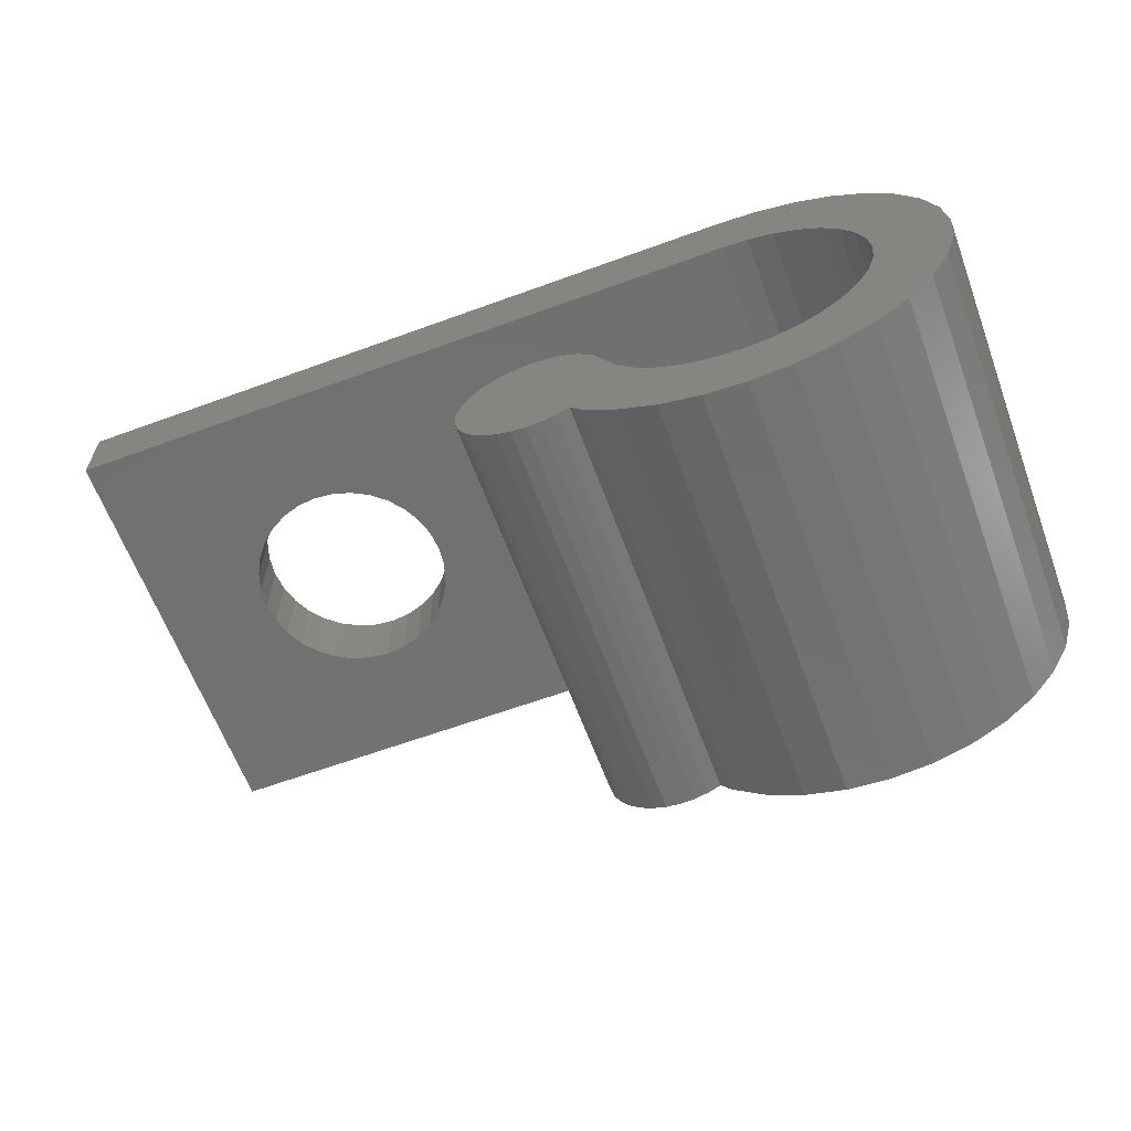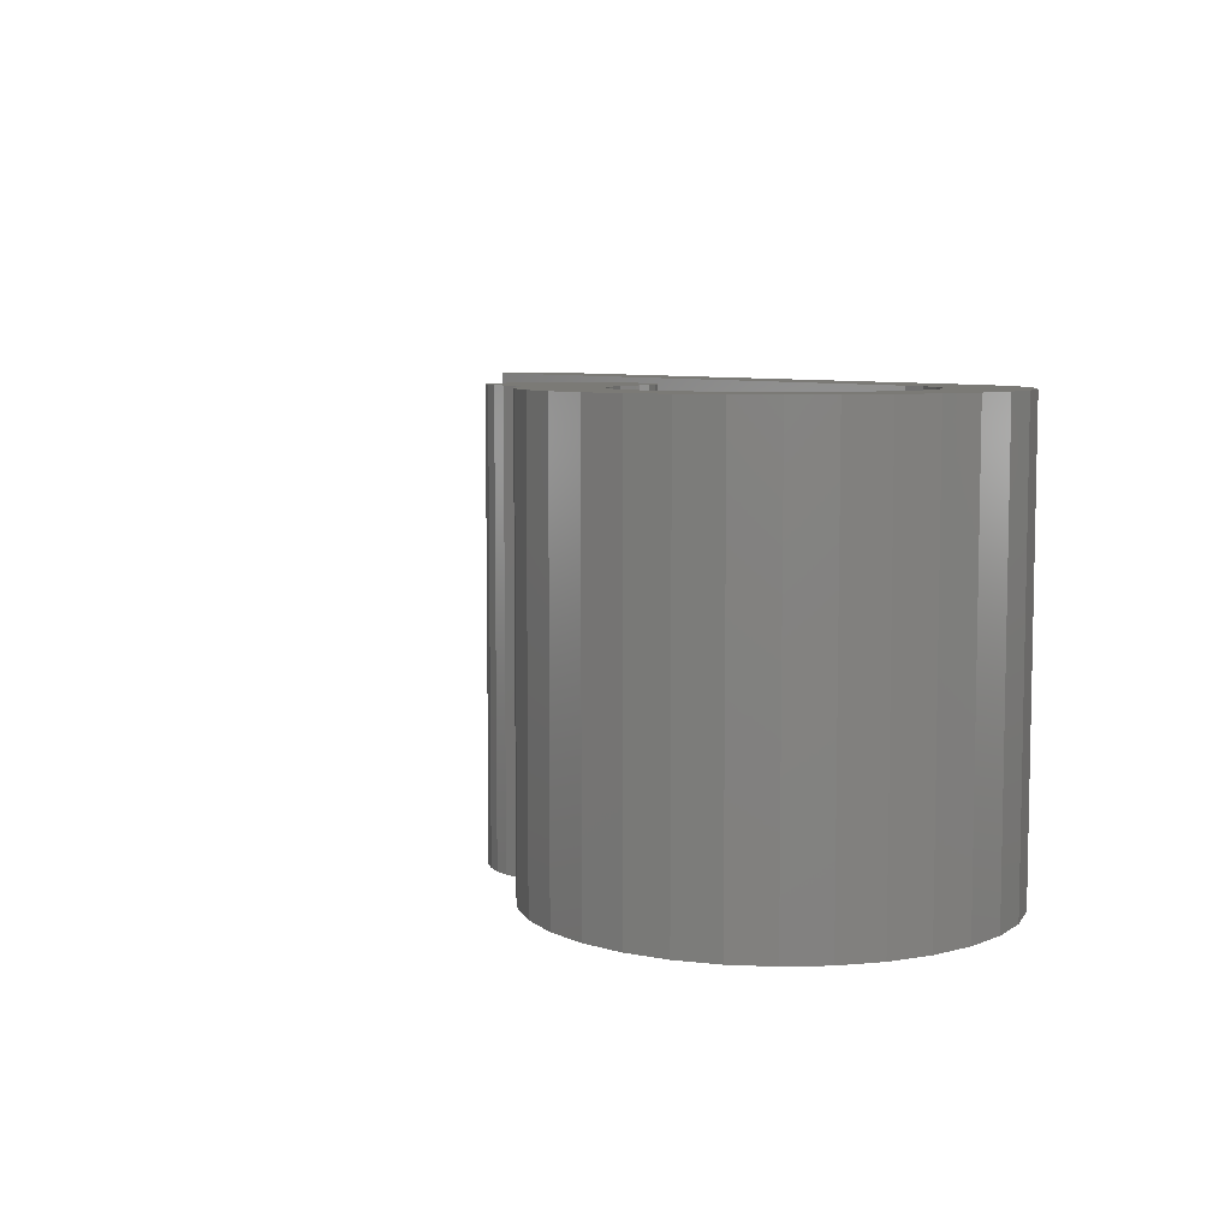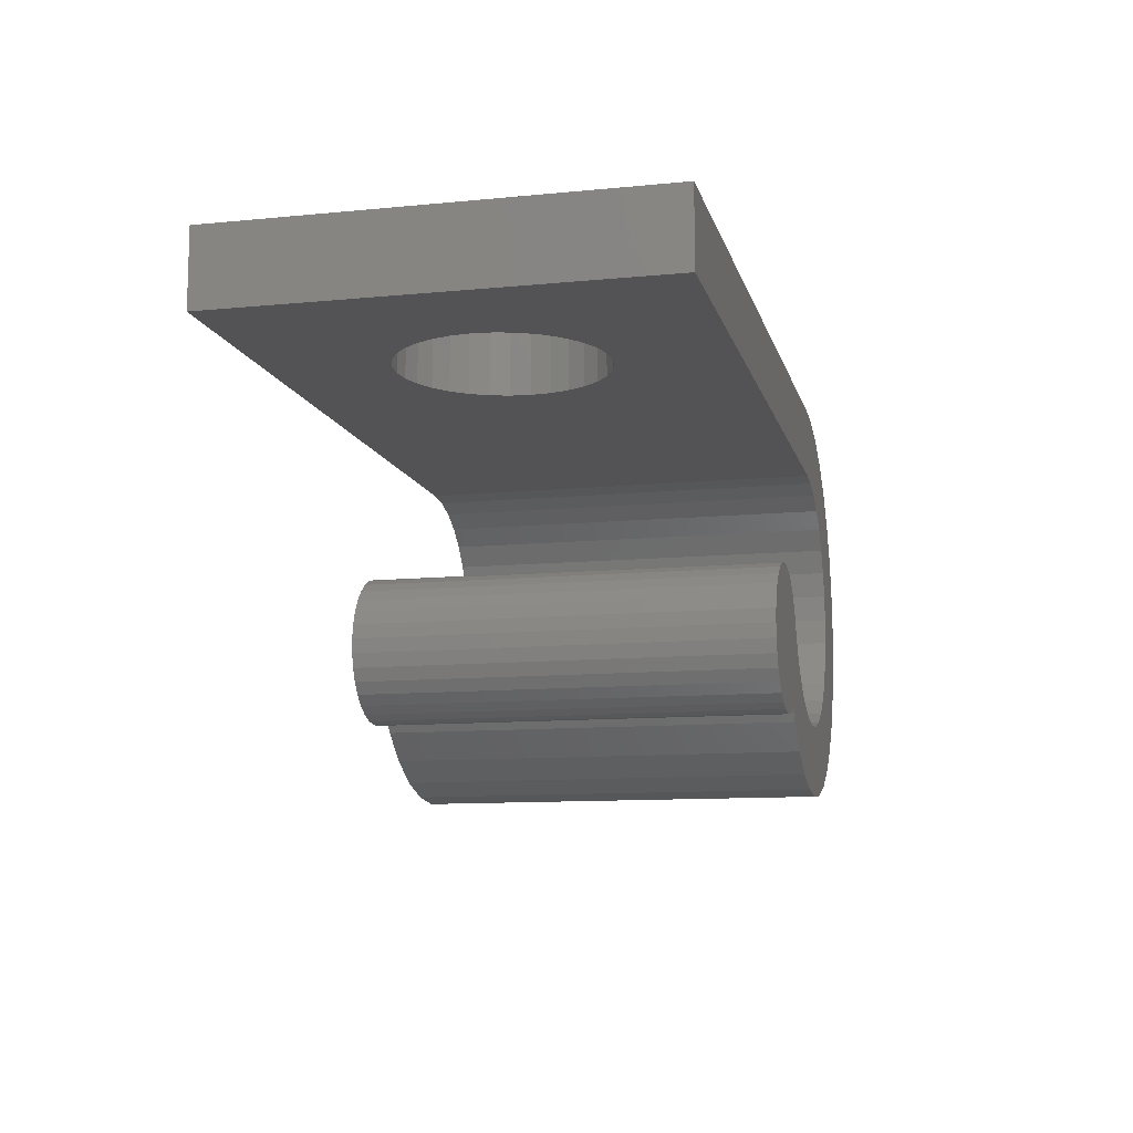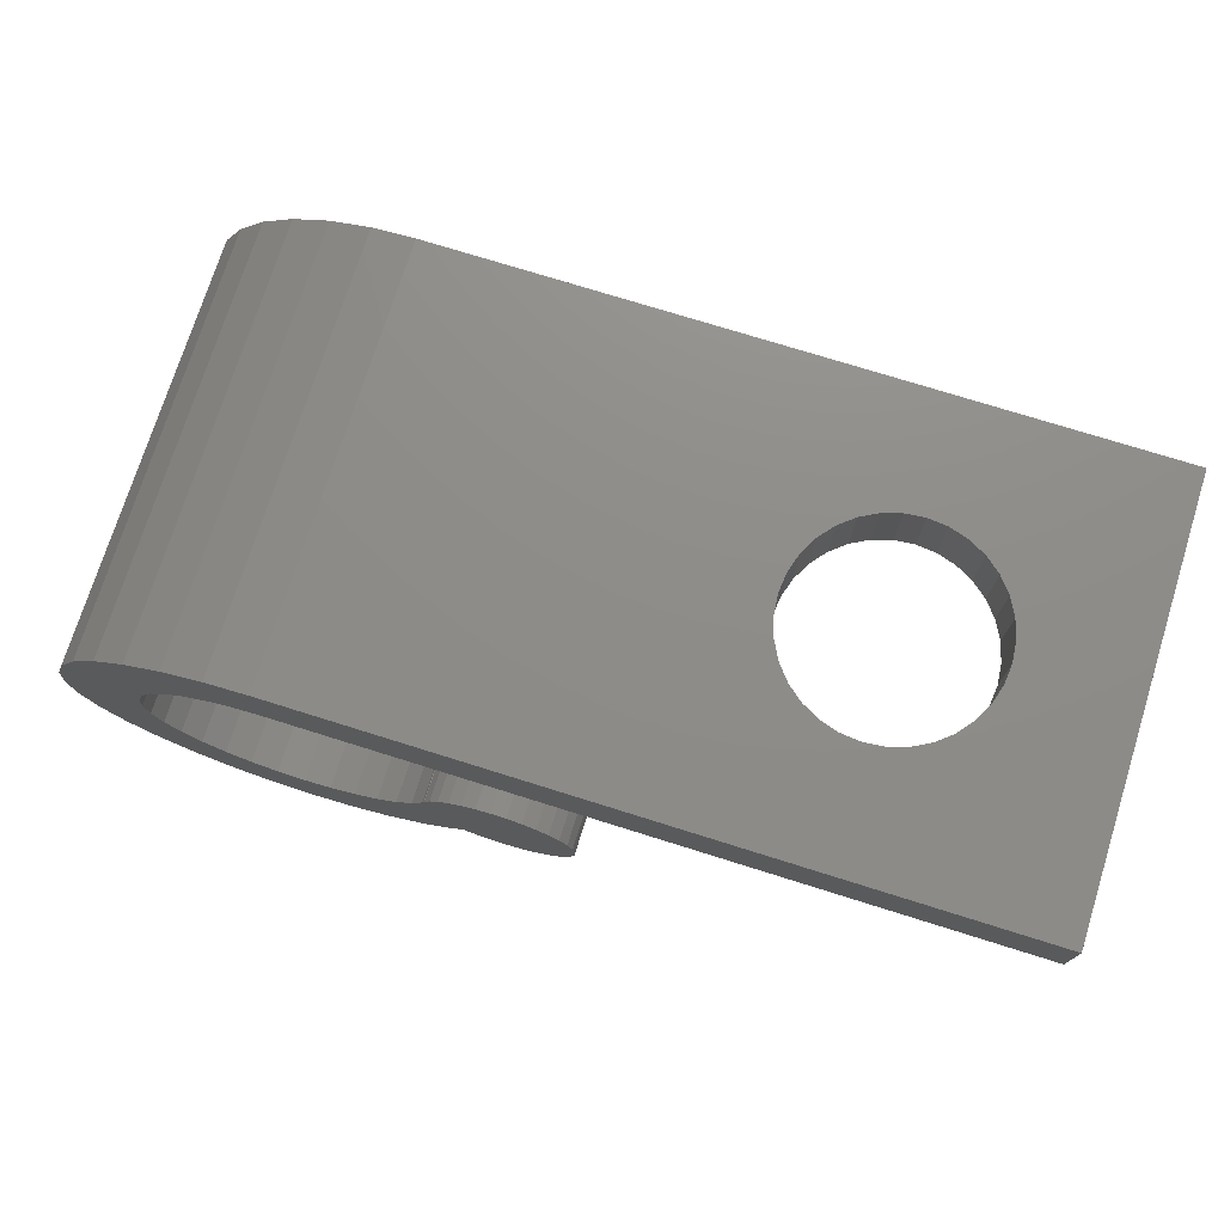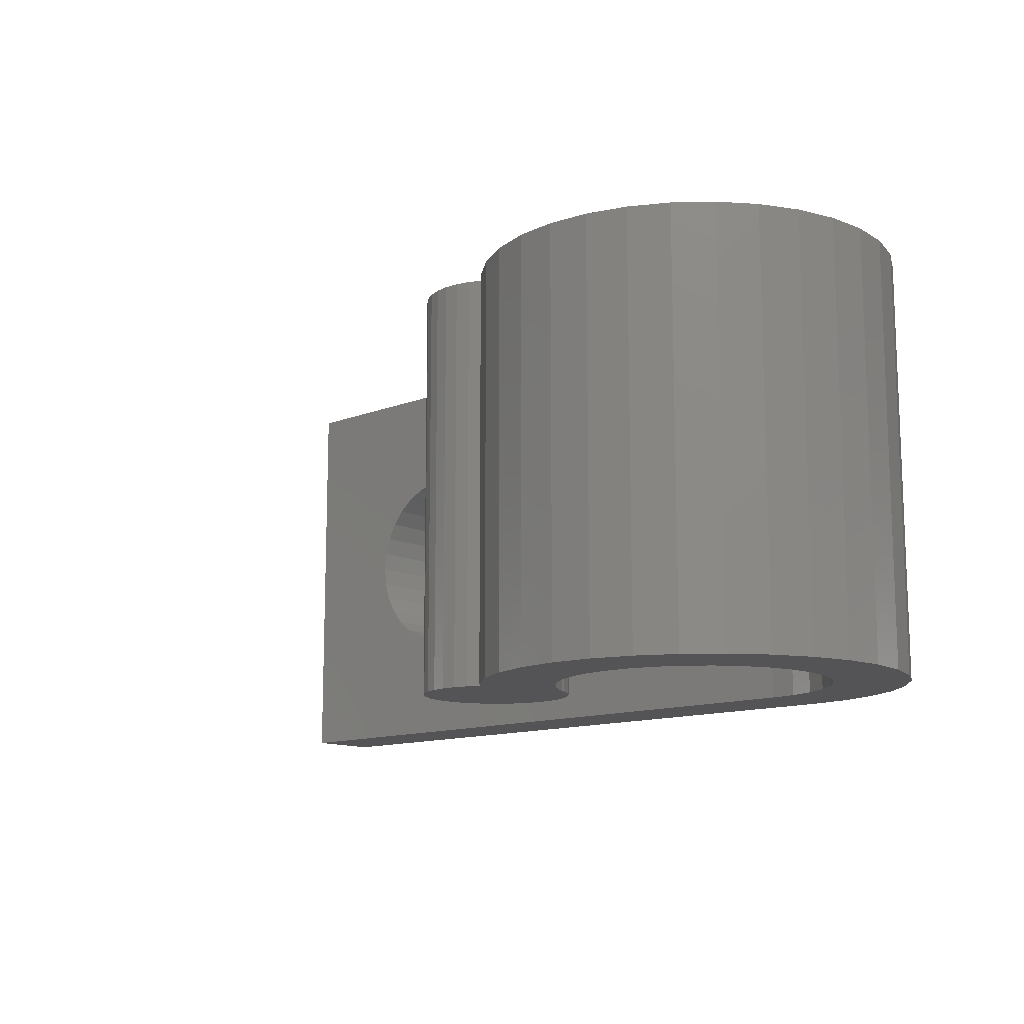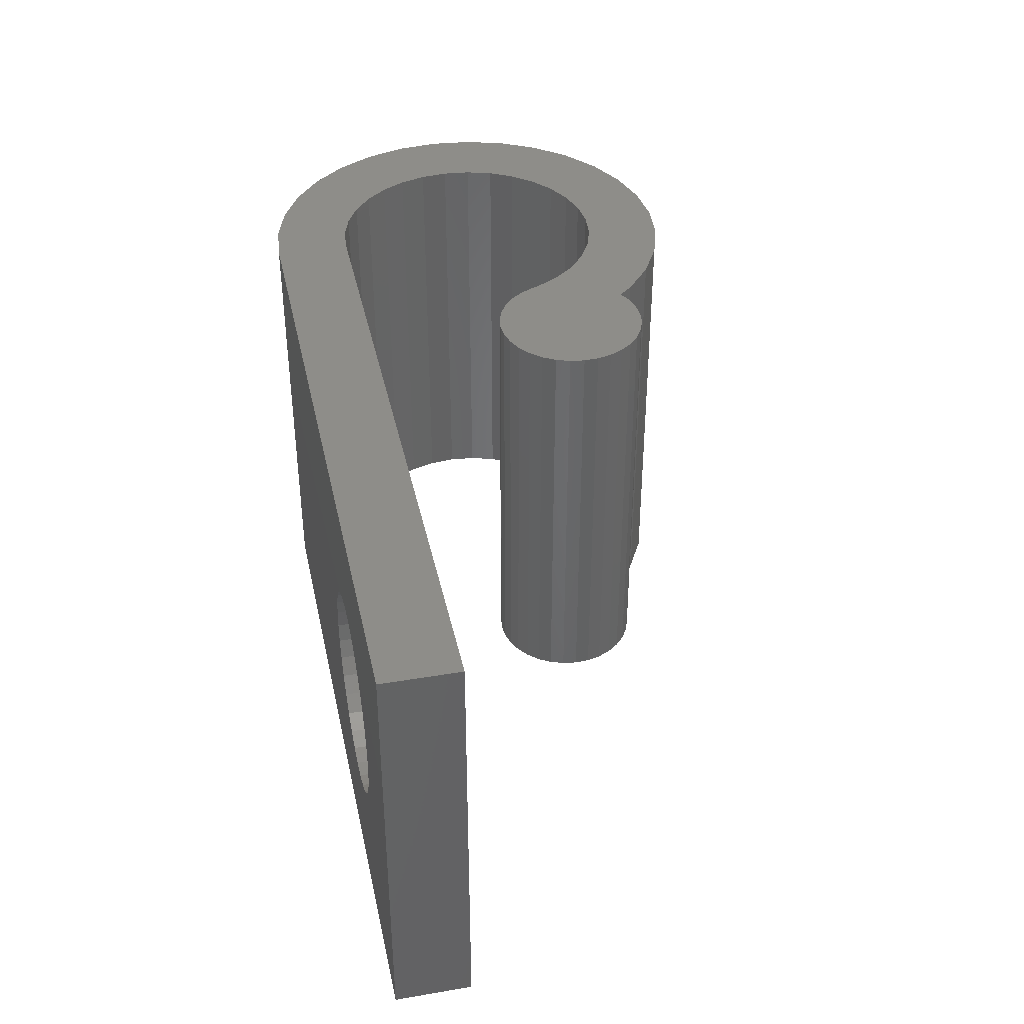
<metadata>
{"format":"stl","ext":"stl","renderer":"f3d","projection":"perspective","resolution":1024,"background":"white","views":[{"elev":-62.9,"azim":20.3,"up":"+Y"},{"elev":7.0,"azim":58.1,"up":"+Z"},{"elev":-11.0,"azim":-76.5,"up":"+Y"},{"elev":74.5,"azim":-162.6,"up":"+Y"},{"elev":-12.6,"azim":42.4,"up":"+Z"},{"elev":39.0,"azim":-102.0,"up":"+Z"}]}
</metadata>
<code>
# stl→obj: 210 verts, 420 faces
v 2.75 0 0
v 4.25 0 0
v 4.168 -0.8291 0
v 2.697 -0.5365 0
v 3.926 -1.626 0
v 4.168 0.8291 0
v 2.541 -1.052 0
v 3.534 -2.361 0
v 2.697 0.5365 0
v 2.287 -1.528 0
v 3.005 -3.005 0
v 3.926 1.626 0
v 2.541 1.052 0
v 1.945 -1.945 0
v 2.361 -3.534 0
v 1.528 -2.287 0
v 1.626 -3.926 0
v 1.052 -2.541 0
v 0.8291 -4.168 0
v 0.5365 -2.697 0
v 0 -4.25 0
v 0 -2.75 0
v -0.5365 -2.697 0
v -0.8291 -4.168 0
v -1.052 -2.541 0
v -1.626 -3.926 0
v -1.528 -2.287 0
v -2.361 -3.534 0
v -1.945 -1.945 0
v -3.005 -3.005 0
v -3.222 -2.741 0
v -2.287 -1.528 0
v -2.541 -1.052 0
v -2.584 -0.9404 0
v -2.576 -0.9374 0
v -2.71 -0.6764 0
v -2.887 -0.4412 0
v -3.106 -0.2449 0
v -3.359 -0.09512 0
v -3.48 -2.864 0
v -3.636 0.002426 0
v -3.764 -2.937 0
v -3.927 0.04398 0
v -4.058 -2.953 0
v -4.221 0.02795 0
v -4.349 -2.912 0
v -4.506 -0.04504 0
v -4.627 -2.814 0
v -4.771 -0.1722 0
v -4.88 -2.664 0
v -5.006 -0.3487 0
v -5.099 -2.468 0
v -5.202 -0.5676 0
v -5.275 -2.233 0
v -5.352 -0.8206 0
v -5.402 -1.968 0
v -5.45 -1.098 0
v -5.475 -1.683 0
v -5.491 -1.389 0
v 3.534 2.361 0
v 2.287 1.528 0
v 3.005 3.005 0
v 1.945 1.945 0
v 2.361 3.534 0
v 1.528 2.287 0
v 1.626 3.926 0
v 1.052 2.541 0
v 0.8291 4.168 0
v 0.5365 2.697 0
v 0 2.75 0
v 0 4.25 0
v -14 2.75 0
v -14 4.25 0
v 2.75 0 8.5
v 4.25 0 8.5
v 4.168 0.8291 8.5
v 2.697 0.5365 8.5
v 3.926 1.626 8.5
v 4.168 -0.8291 8.5
v 2.541 1.052 8.5
v 3.534 2.361 8.5
v 2.697 -0.5365 8.5
v 2.287 1.528 8.5
v 3.005 3.005 8.5
v 3.926 -1.626 8.5
v 2.541 -1.052 8.5
v 1.945 1.945 8.5
v 2.361 3.534 8.5
v 1.528 2.287 8.5
v 1.626 3.926 8.5
v 1.052 2.541 8.5
v 0.8291 4.168 8.5
v 0.5365 2.697 8.5
v 0 4.25 8.5
v 0 2.75 8.5
v -14 4.25 8.5
v -14 2.75 8.5
v 3.534 -2.361 8.5
v 2.287 -1.528 8.5
v 3.005 -3.005 8.5
v 1.945 -1.945 8.5
v 2.361 -3.534 8.5
v 1.528 -2.287 8.5
v 1.626 -3.926 8.5
v 1.052 -2.541 8.5
v 0.8291 -4.168 8.5
v 0.5365 -2.697 8.5
v 0 -2.75 8.5
v 0 -4.25 8.5
v -0.5365 -2.697 8.5
v -0.8291 -4.168 8.5
v -1.052 -2.541 8.5
v -1.626 -3.926 8.5
v -1.528 -2.287 8.5
v -2.361 -3.534 8.5
v -1.945 -1.945 8.5
v -3.222 -2.741 8.5
v -2.287 -1.528 8.5
v -2.541 -1.052 8.5
v -2.584 -0.9404 8.5
v -2.576 -0.9374 8.5
v -2.71 -0.6764 8.5
v -2.887 -0.4412 8.5
v -3.005 -3.005 8.5
v -3.106 -0.2449 8.5
v -3.359 -0.09512 8.5
v -3.48 -2.864 8.5
v -3.636 0.002426 8.5
v -3.764 -2.937 8.5
v -3.927 0.04398 8.5
v -4.058 -2.953 8.5
v -4.221 0.02795 8.5
v -4.349 -2.912 8.5
v -4.506 -0.04504 8.5
v -4.627 -2.814 8.5
v -4.771 -0.1722 8.5
v -4.88 -2.664 8.5
v -5.006 -0.3487 8.5
v -5.099 -2.468 8.5
v -5.202 -0.5676 8.5
v -5.275 -2.233 8.5
v -5.352 -0.8206 8.5
v -5.402 -1.968 8.5
v -5.45 -1.098 8.5
v -5.475 -1.683 8.5
v -5.491 -1.389 8.5
v -9.36 2.75 6.212
v -9.75 2.75 6.25
v -10.14 2.75 6.212
v -10.52 2.75 6.098
v -10.86 2.75 5.913
v -11.16 2.75 5.664
v -11.41 2.75 5.361
v -11.6 2.75 5.015
v -11.71 2.75 4.64
v -11.75 2.75 4.25
v -11.71 2.75 3.86
v -10.14 2.75 2.288
v -9.75 2.75 2.25
v -10.52 2.75 2.402
v -10.86 2.75 2.587
v -11.16 2.75 2.836
v -11.41 2.75 3.139
v -11.6 2.75 3.485
v -8.985 2.75 6.098
v -8.639 2.75 5.913
v -8.336 2.75 5.664
v -8.087 2.75 5.361
v -7.902 2.75 5.015
v -7.788 2.75 4.64
v -7.75 2.75 4.25
v -7.788 2.75 3.86
v -7.902 2.75 3.485
v -8.087 2.75 3.139
v -8.336 2.75 2.836
v -8.639 2.75 2.587
v -9.36 2.75 2.288
v -8.985 2.75 2.402
v -9.36 4.25 6.212
v -9.75 4.25 6.25
v -8.985 4.25 6.098
v -8.639 4.25 5.913
v -8.336 4.25 5.664
v -8.087 4.25 5.361
v -7.902 4.25 5.015
v -7.788 4.25 4.64
v -7.75 4.25 4.25
v -7.788 4.25 3.86
v -7.902 4.25 3.485
v -8.087 4.25 3.139
v -8.336 4.25 2.836
v -9.36 4.25 2.288
v -8.985 4.25 2.402
v -8.639 4.25 2.587
v -10.14 4.25 6.212
v -10.52 4.25 6.098
v -10.86 4.25 5.913
v -11.16 4.25 5.664
v -11.41 4.25 5.361
v -11.6 4.25 5.015
v -11.71 4.25 4.64
v -11.75 4.25 4.25
v -11.71 4.25 3.86
v -11.6 4.25 3.485
v -9.75 4.25 2.25
v -11.41 4.25 3.139
v -11.16 4.25 2.836
v -10.86 4.25 2.587
v -10.52 4.25 2.402
v -10.14 4.25 2.288
f 1 2 3
f 4 3 5
f 2 1 6
f 7 5 8
f 9 6 1
f 10 8 11
f 6 9 12
f 13 12 9
f 3 4 1
f 5 7 4
f 14 11 15
f 8 10 7
f 11 14 10
f 16 15 17
f 15 16 14
f 17 18 16
f 19 18 17
f 19 20 18
f 21 20 19
f 21 22 20
f 21 23 22
f 24 23 21
f 24 25 23
f 26 25 24
f 25 26 27
f 28 27 26
f 27 28 29
f 30 29 28
f 31 29 30
f 29 31 32
f 32 31 33
f 33 34 35
f 33 31 34
f 34 31 36
f 36 31 37
f 37 31 38
f 31 39 38
f 40 39 31
f 40 41 39
f 42 41 40
f 42 43 41
f 44 43 42
f 44 45 43
f 46 45 44
f 46 47 45
f 48 47 46
f 48 49 47
f 50 49 48
f 50 51 49
f 52 51 50
f 52 53 51
f 54 53 52
f 54 55 53
f 56 55 54
f 56 57 55
f 58 57 56
f 57 58 59
f 12 13 60
f 61 60 13
f 60 61 62
f 63 62 61
f 62 63 64
f 65 64 63
f 64 65 66
f 67 66 65
f 67 68 66
f 69 68 67
f 70 68 69
f 70 71 68
f 72 71 70
f 71 72 73
f 74 75 76
f 77 76 78
f 75 74 79
f 80 78 81
f 82 79 74
f 83 81 84
f 79 82 85
f 86 85 82
f 76 77 74
f 78 80 77
f 87 84 88
f 81 83 80
f 84 87 83
f 89 88 90
f 88 89 87
f 90 91 89
f 92 91 90
f 92 93 91
f 94 93 92
f 94 95 93
f 96 95 94
f 95 96 97
f 85 86 98
f 99 98 86
f 98 99 100
f 101 100 99
f 100 101 102
f 103 102 101
f 102 103 104
f 105 104 103
f 105 106 104
f 107 106 105
f 108 106 107
f 108 109 106
f 110 109 108
f 110 111 109
f 112 111 110
f 113 112 114
f 112 113 111
f 115 114 116
f 117 116 118
f 114 115 113
f 117 118 119
f 120 119 121
f 117 119 120
f 117 120 122
f 117 122 123
f 116 124 115
f 117 123 125
f 116 117 124
f 126 117 125
f 126 127 117
f 128 127 126
f 128 129 127
f 130 129 128
f 130 131 129
f 132 131 130
f 132 133 131
f 134 133 132
f 134 135 133
f 136 135 134
f 136 137 135
f 138 137 136
f 138 139 137
f 140 139 138
f 140 141 139
f 142 141 140
f 142 143 141
f 144 143 142
f 144 145 143
f 145 144 146
f 147 97 148
f 97 149 148
f 97 150 149
f 97 151 150
f 97 152 151
f 97 153 152
f 97 154 153
f 97 155 154
f 97 156 155
f 72 156 97
f 156 72 157
f 158 72 159
f 160 72 158
f 161 72 160
f 162 72 161
f 163 72 162
f 164 72 163
f 157 72 164
f 97 147 95
f 165 95 147
f 166 95 165
f 167 95 166
f 168 95 167
f 169 95 168
f 170 95 169
f 171 95 170
f 70 171 172
f 70 172 173
f 70 173 174
f 70 174 175
f 70 175 176
f 72 177 159
f 70 177 72
f 171 70 95
f 178 70 176
f 177 70 178
f 70 93 95
f 93 70 69
f 69 91 93
f 91 69 67
f 67 89 91
f 89 67 65
f 65 87 89
f 87 65 63
f 61 87 63
f 87 61 83
f 13 83 61
f 83 13 80
f 9 80 13
f 80 9 77
f 1 77 9
f 77 1 74
f 4 74 1
f 74 4 82
f 7 82 4
f 82 7 86
f 10 86 7
f 86 10 99
f 14 99 10
f 99 14 101
f 14 103 101
f 103 14 16
f 16 105 103
f 105 16 18
f 18 107 105
f 107 18 20
f 20 108 107
f 108 20 22
f 22 110 108
f 110 22 23
f 23 112 110
f 112 23 25
f 25 114 112
f 114 25 27
f 27 116 114
f 116 27 29
f 116 32 118
f 32 116 29
f 118 33 119
f 33 118 32
f 119 35 121
f 35 119 33
f 35 120 121
f 120 35 34
f 120 36 122
f 36 120 34
f 122 37 123
f 37 122 36
f 37 125 123
f 125 37 38
f 38 126 125
f 126 38 39
f 39 128 126
f 128 39 41
f 41 130 128
f 130 41 43
f 43 132 130
f 132 43 45
f 45 134 132
f 134 45 47
f 47 136 134
f 136 47 49
f 49 138 136
f 138 49 51
f 53 138 51
f 138 53 140
f 55 140 53
f 140 55 142
f 57 142 55
f 142 57 144
f 59 144 57
f 144 59 146
f 58 146 59
f 146 58 145
f 56 145 58
f 145 56 143
f 54 143 56
f 143 54 141
f 52 141 54
f 141 52 139
f 52 137 139
f 137 52 50
f 50 135 137
f 135 50 48
f 48 133 135
f 133 48 46
f 46 131 133
f 131 46 44
f 44 129 131
f 129 44 42
f 42 127 129
f 127 42 40
f 40 117 127
f 117 40 31
f 30 117 31
f 117 30 124
f 30 115 124
f 115 30 28
f 28 113 115
f 113 28 26
f 26 111 113
f 111 26 24
f 24 109 111
f 109 24 21
f 21 106 109
f 106 21 19
f 19 104 106
f 104 19 17
f 17 102 104
f 102 17 15
f 15 100 102
f 100 15 11
f 100 8 98
f 8 100 11
f 98 5 85
f 5 98 8
f 85 3 79
f 3 85 5
f 79 2 75
f 2 79 3
f 75 6 76
f 6 75 2
f 76 12 78
f 12 76 6
f 78 60 81
f 60 78 12
f 81 62 84
f 62 81 60
f 62 88 84
f 88 62 64
f 64 90 88
f 90 64 66
f 66 92 90
f 92 66 68
f 68 94 92
f 94 68 71
f 179 96 94
f 96 179 180
f 94 181 179
f 94 182 181
f 94 183 182
f 94 184 183
f 94 185 184
f 94 186 185
f 94 187 186
f 71 187 94
f 187 71 188
f 188 71 189
f 189 71 190
f 190 71 191
f 73 192 71
f 193 71 192
f 194 71 193
f 191 71 194
f 195 96 180
f 196 96 195
f 197 96 196
f 198 96 197
f 199 96 198
f 200 96 199
f 201 96 200
f 202 96 201
f 73 202 203
f 73 203 204
f 192 73 205
f 202 73 96
f 206 73 204
f 207 73 206
f 208 73 207
f 209 73 208
f 210 73 209
f 205 73 210
f 72 96 73
f 96 72 97
f 169 184 185
f 184 169 168
f 156 203 202
f 203 156 157
f 208 160 209
f 160 208 161
f 171 186 187
f 186 171 170
f 150 195 149
f 195 150 196
f 152 199 198
f 199 152 153
f 192 178 193
f 178 192 177
f 164 206 204
f 206 164 163
f 157 204 203
f 204 157 164
f 175 190 191
f 190 175 174
f 155 202 201
f 202 155 156
f 209 158 210
f 158 209 160
f 172 187 188
f 187 172 171
f 210 159 205
f 159 210 158
f 193 176 194
f 176 193 178
f 194 175 191
f 175 194 176
f 174 189 190
f 189 174 173
f 148 179 147
f 179 148 180
f 147 181 165
f 181 147 179
f 166 183 167
f 183 166 182
f 149 180 148
f 180 149 195
f 151 196 150
f 196 151 197
f 152 197 151
f 197 152 198
f 163 207 206
f 207 163 162
f 154 201 200
f 201 154 155
f 153 200 199
f 200 153 154
f 205 177 192
f 177 205 159
f 173 188 189
f 188 173 172
f 168 183 184
f 183 168 167
f 170 185 186
f 185 170 169
f 207 161 208
f 161 207 162
f 165 182 166
f 182 165 181

</code>
